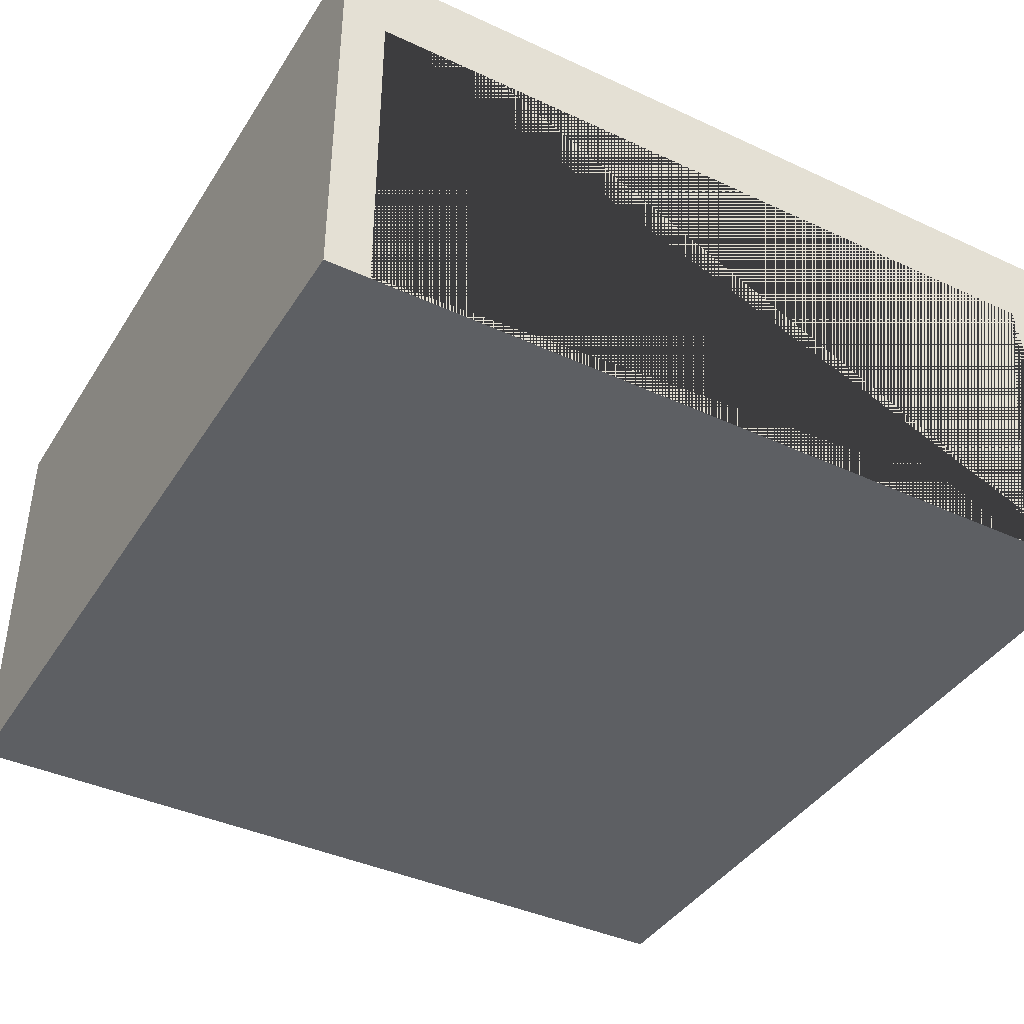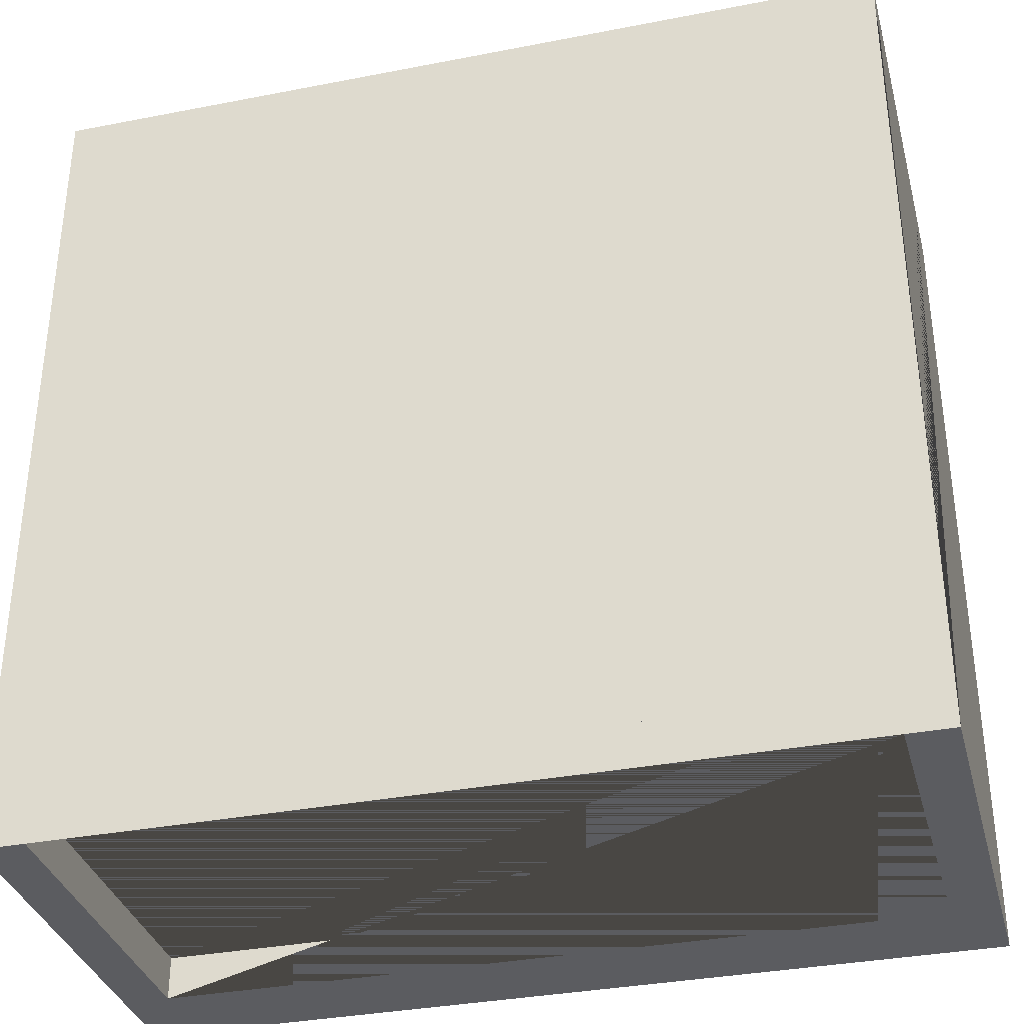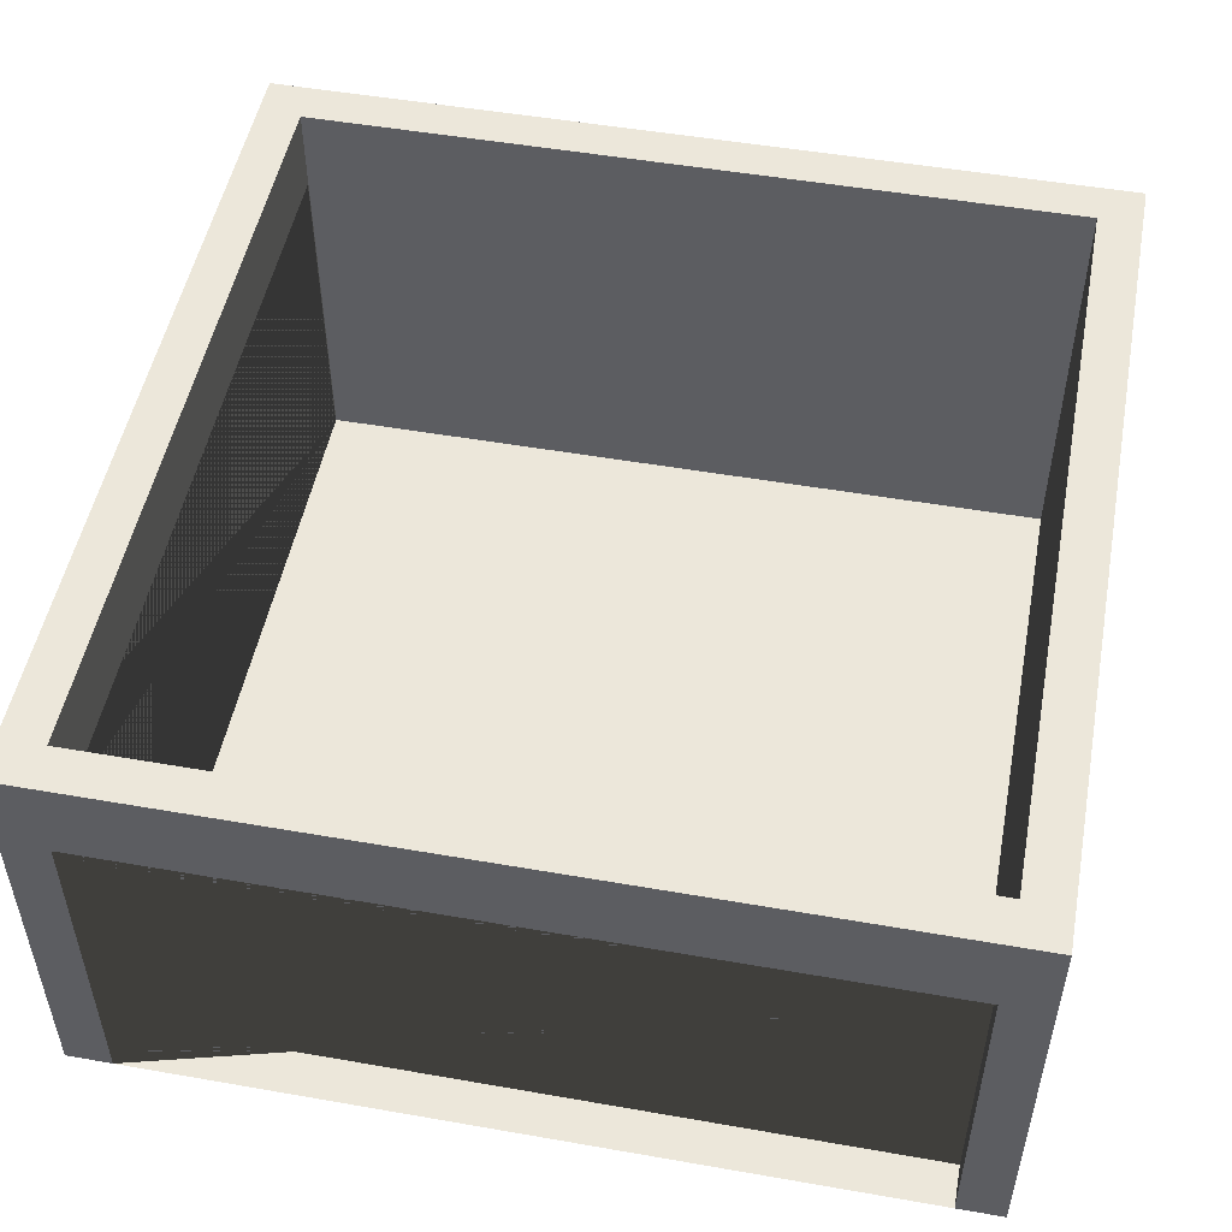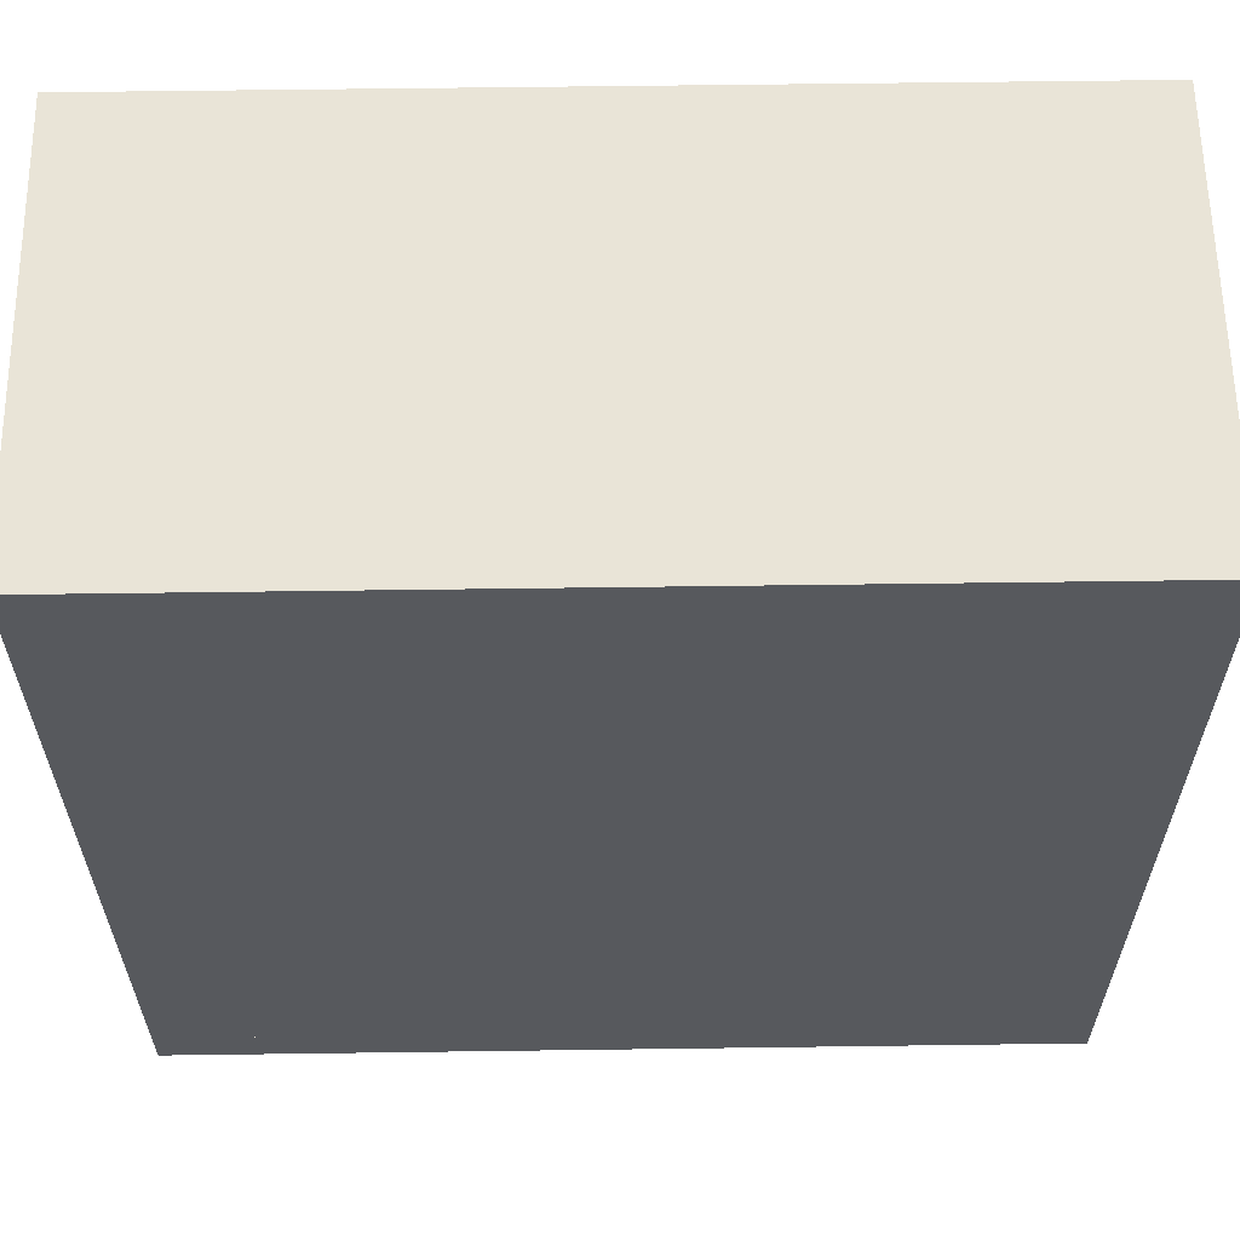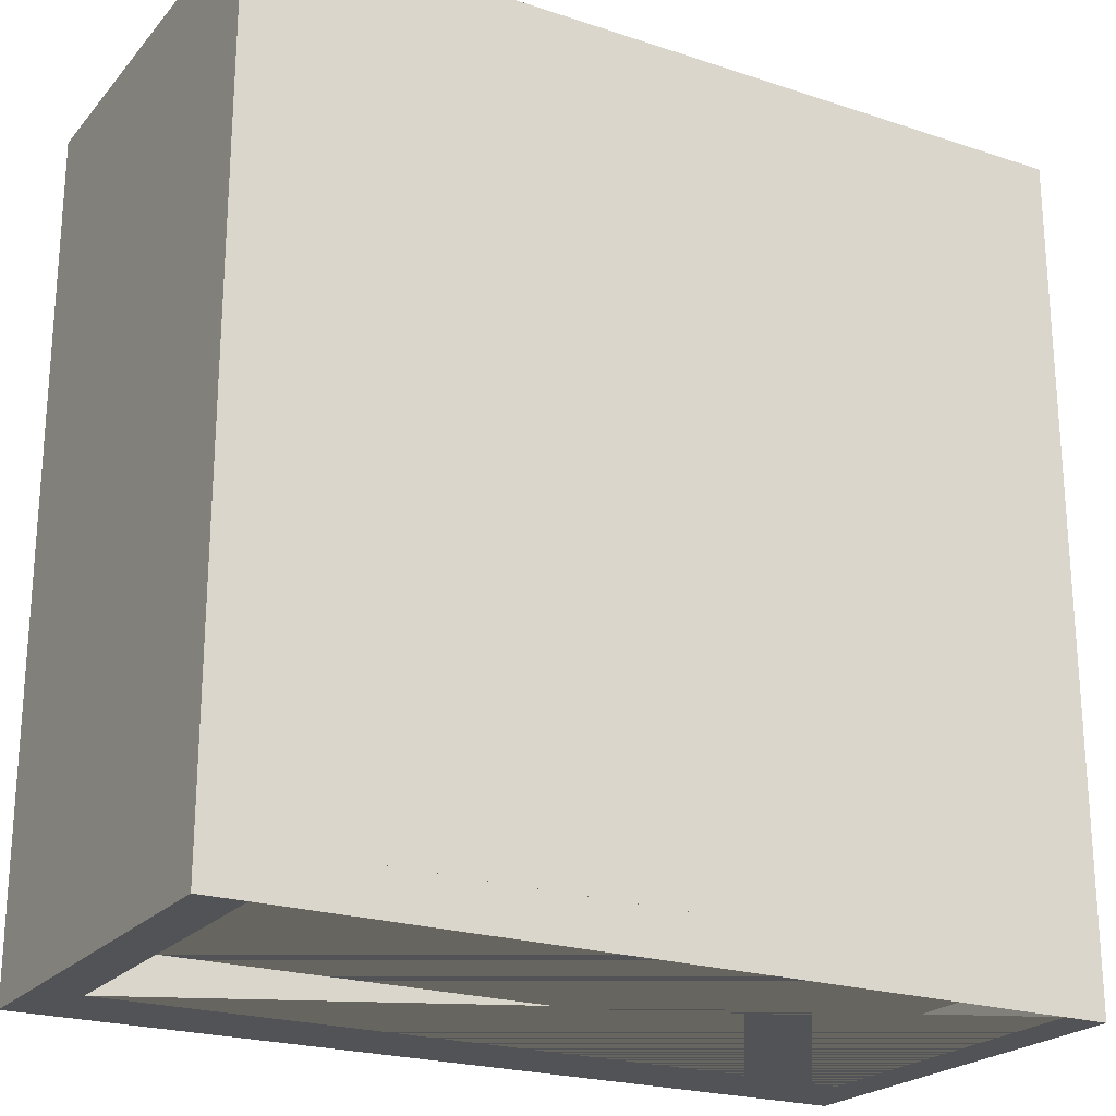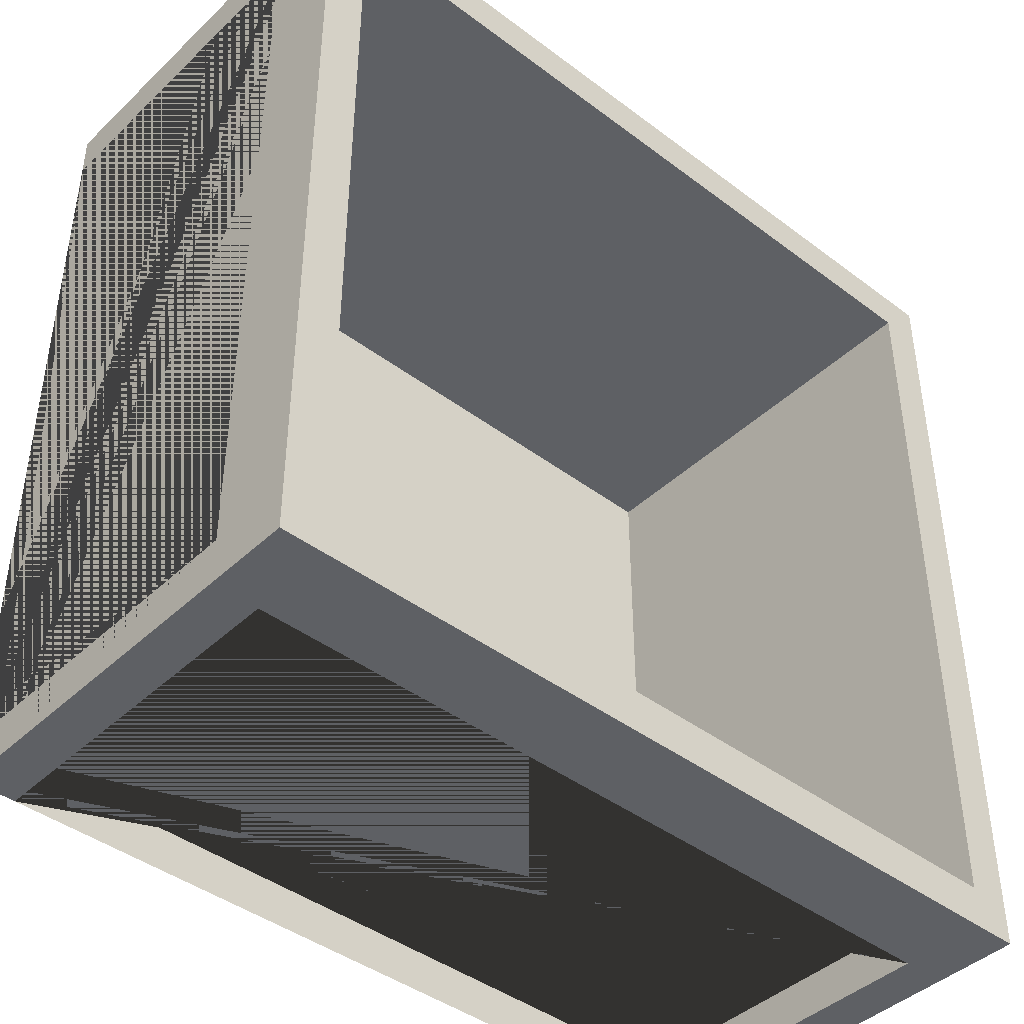
<metadata>
{"format":"obj","ext":"obj","renderer":"f3d","projection":"perspective","resolution":1024,"background":"white","views":[{"elev":-40.4,"azim":60.4,"up":"+Y"},{"elev":-34.7,"azim":14.6,"up":"+Z"},{"elev":50.9,"azim":-169.2,"up":"+Y"},{"elev":60.8,"azim":-0.8,"up":"+Z"},{"elev":-22.5,"azim":-29.6,"up":"+Z"},{"elev":-42.8,"azim":138.1,"up":"+Z"}]}
</metadata>
<code>
o L
v -1 1 -1
v -1 -0 -1
v -1 0 1
v -1 1 1
v 1 0 1
v 1 1 1
v 1 -0 -1
v 1 1 -1
v -0.9 -0 -0.9
v -0.9 0 0.9
v -0.9 1 -0.9
v -0.9 1 0.9
v 0.9 0 0.9
v 0.9 1 0.9
v 0.9 -0 -0.9
v 0.9 1 -0.9
v -0.8935 -0 -0.9
v 0.8935 -0 -0.9
v -0.8935 0.8 -0.9
v 0.8935 0.8 -0.9
v -0.8935 -0 -1
v 0.8935 -0 -1
v -0.8935 0.8 -1
v 0.8935 0.8 -1
v 0.9 0.8 0.8952
v 0.9 0.8 -0.8952
v 0.9 0 0.8952
v 0.9 -0 -0.8952
v 1 0 0.8952
v 1 -0 -0.8952
v 1 0.8 0.8952
v 1 0.8 -0.8952
v -1 0 1
v 1 0 1
v -1 -0 -1
v 1 -0 -1
f 12 10 9 11
f 12 14 13 10
f 27 13 14 16 15 28 26 25
f 18 15 16 11 9 17 19 20
f 10 3 2 9
f 1 4 12 11
f 5 3 10 13
f 12 4 6 14
f 5 13 27 29
f 28 15 7 30
f 6 8 16 14
f 15 18 22 7
f 9 2 21 17
f 16 8 1 11
f 4 1 2 3
f 5 6 4 3
f 7 8 6 5 29 31 32 30
f 23 21 2 1 8 7 22 24
f 20 19 23 24
f 23 19 17 21
f 18 20 24 22
f 27 25 31 29
f 26 32 31 25
f 26 28 30 32
f 33 34 36 35

</code>
